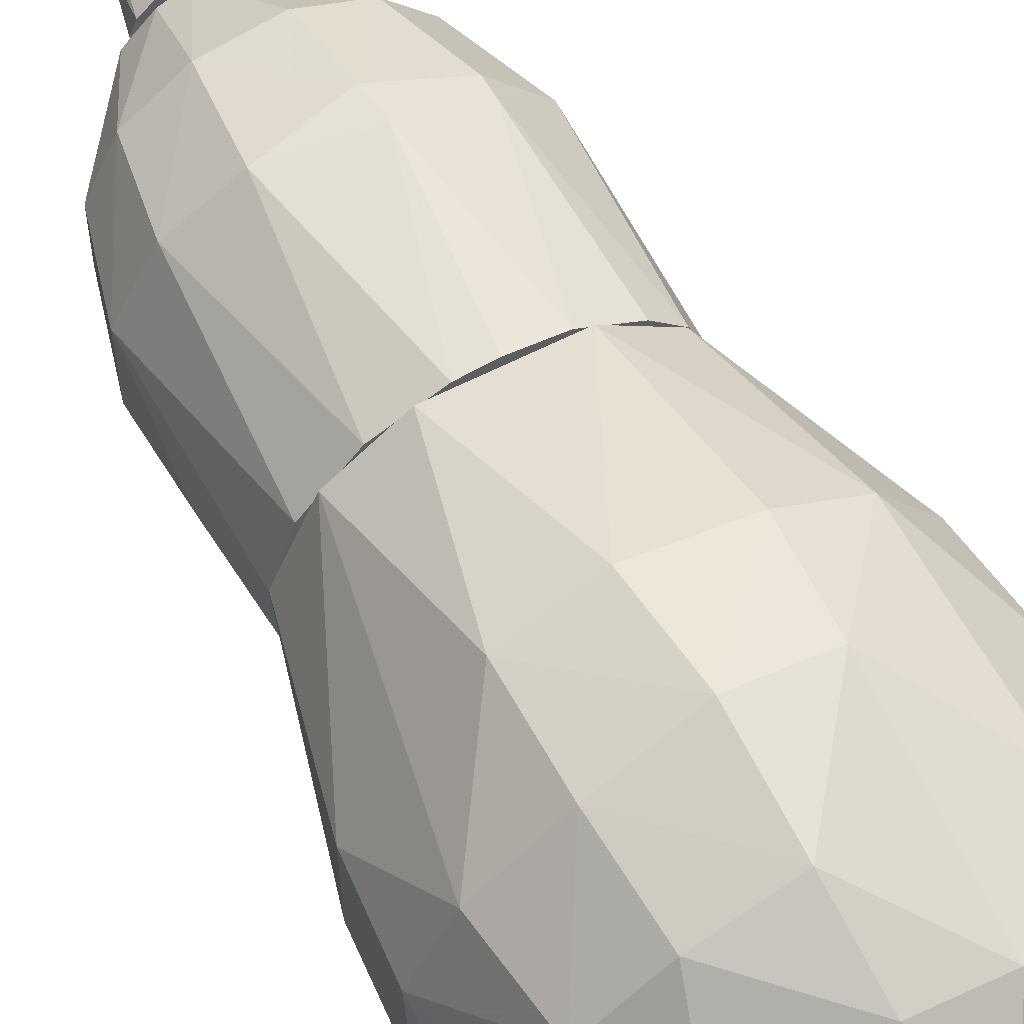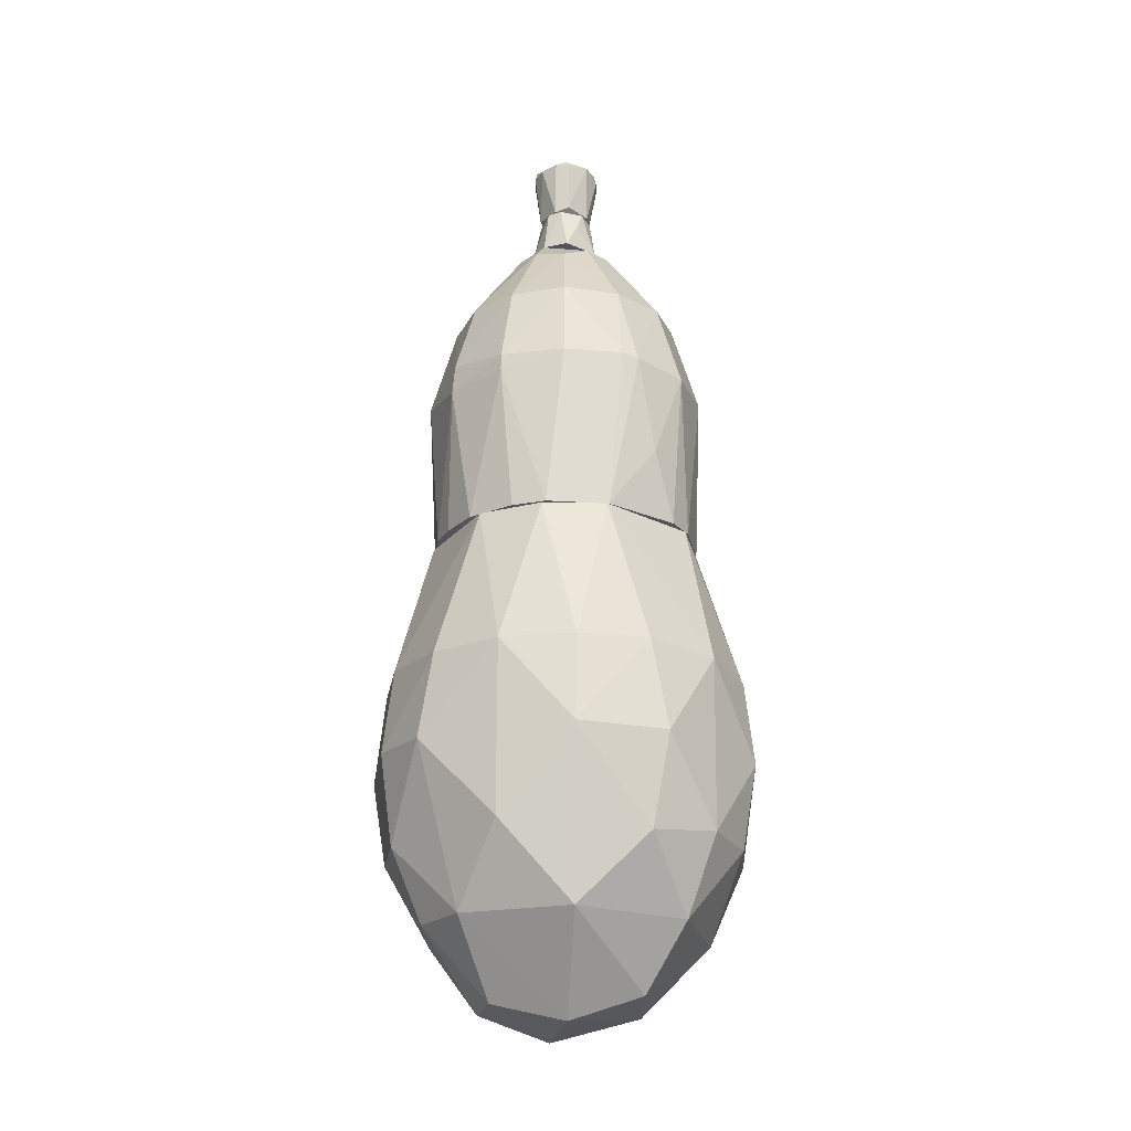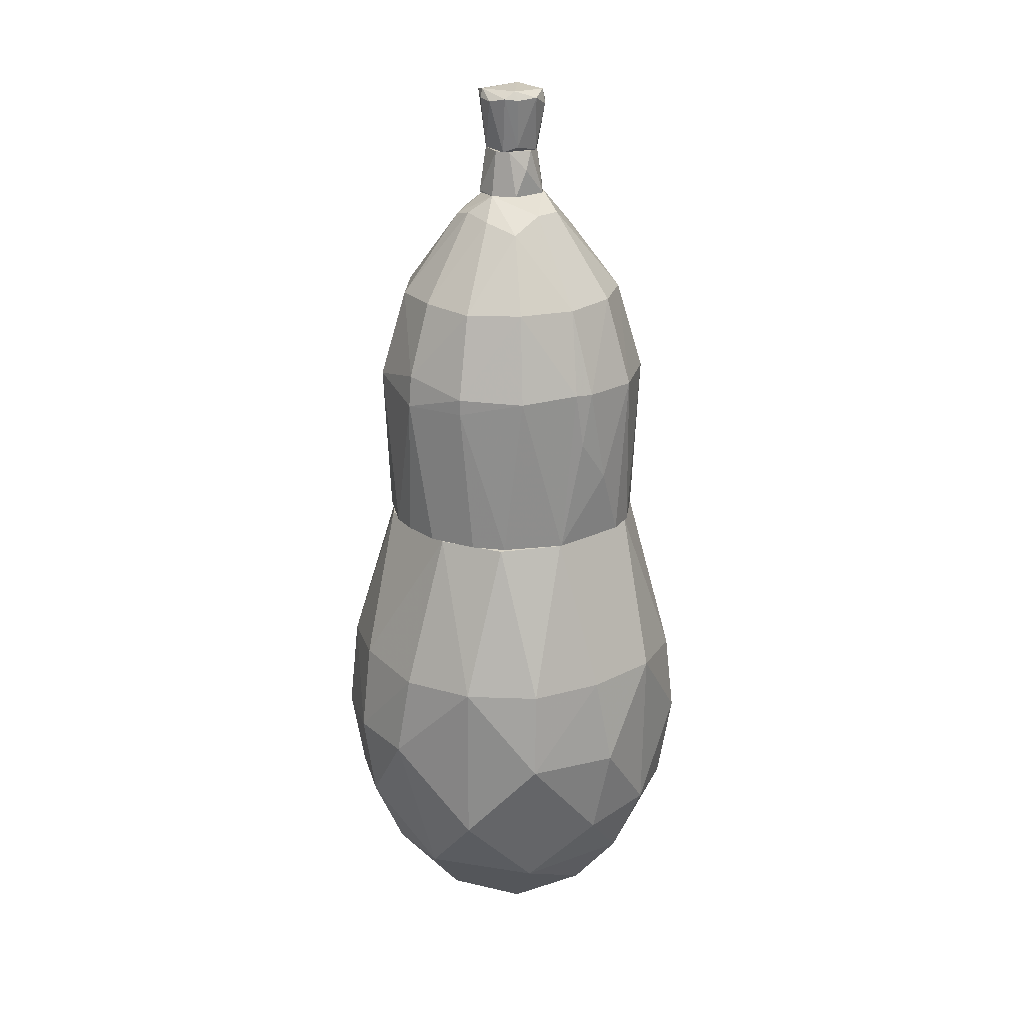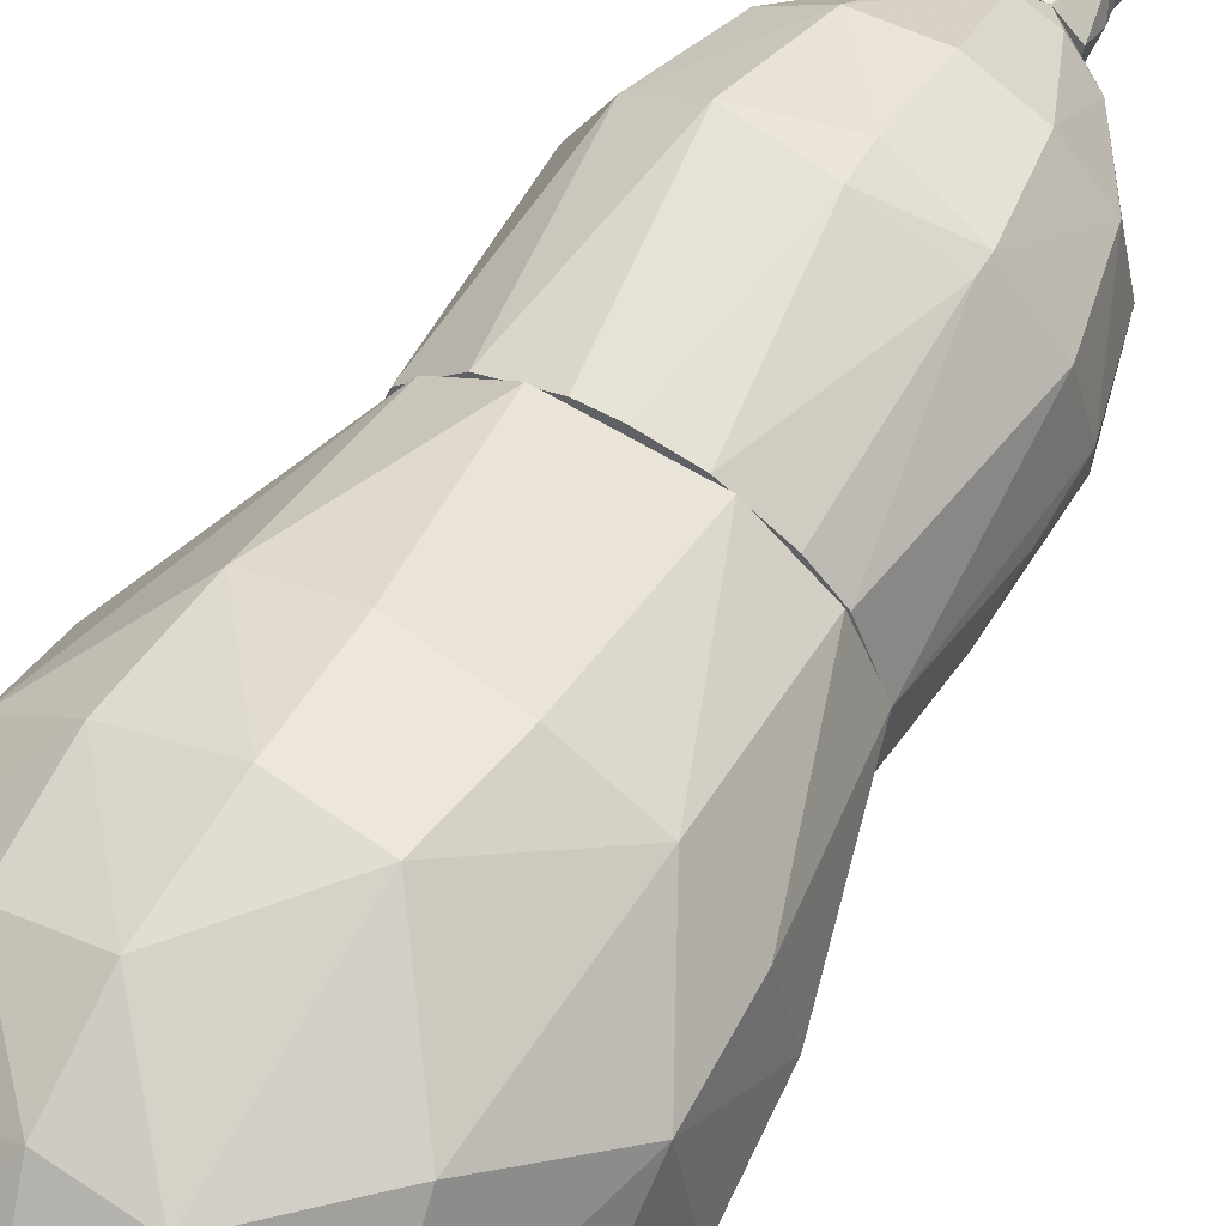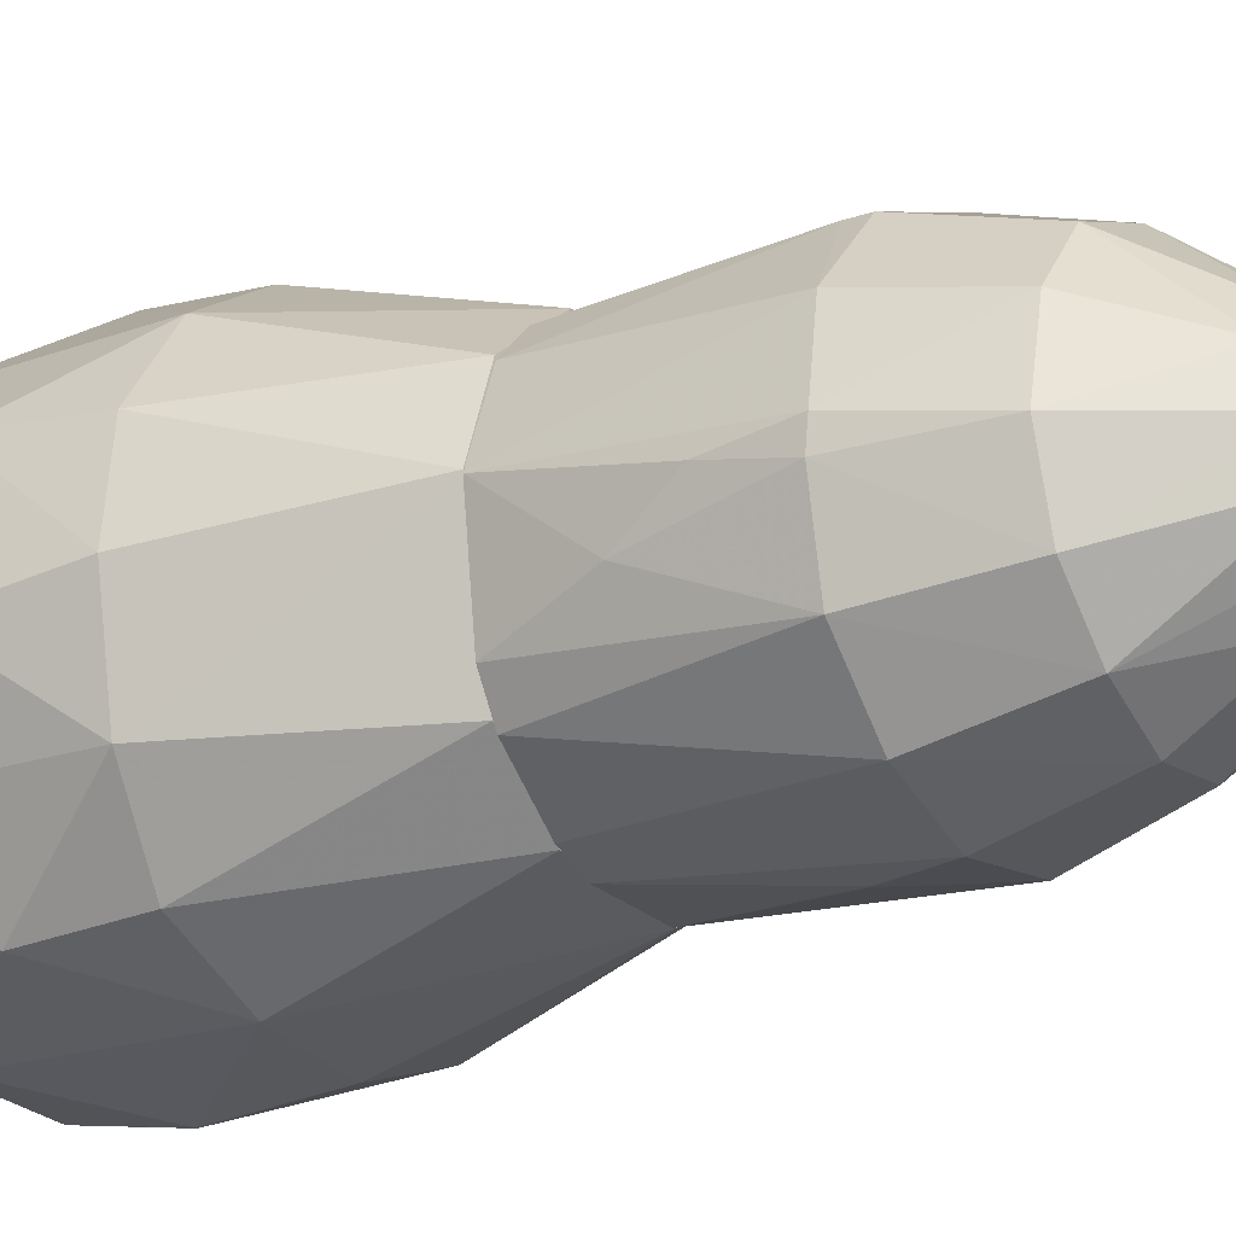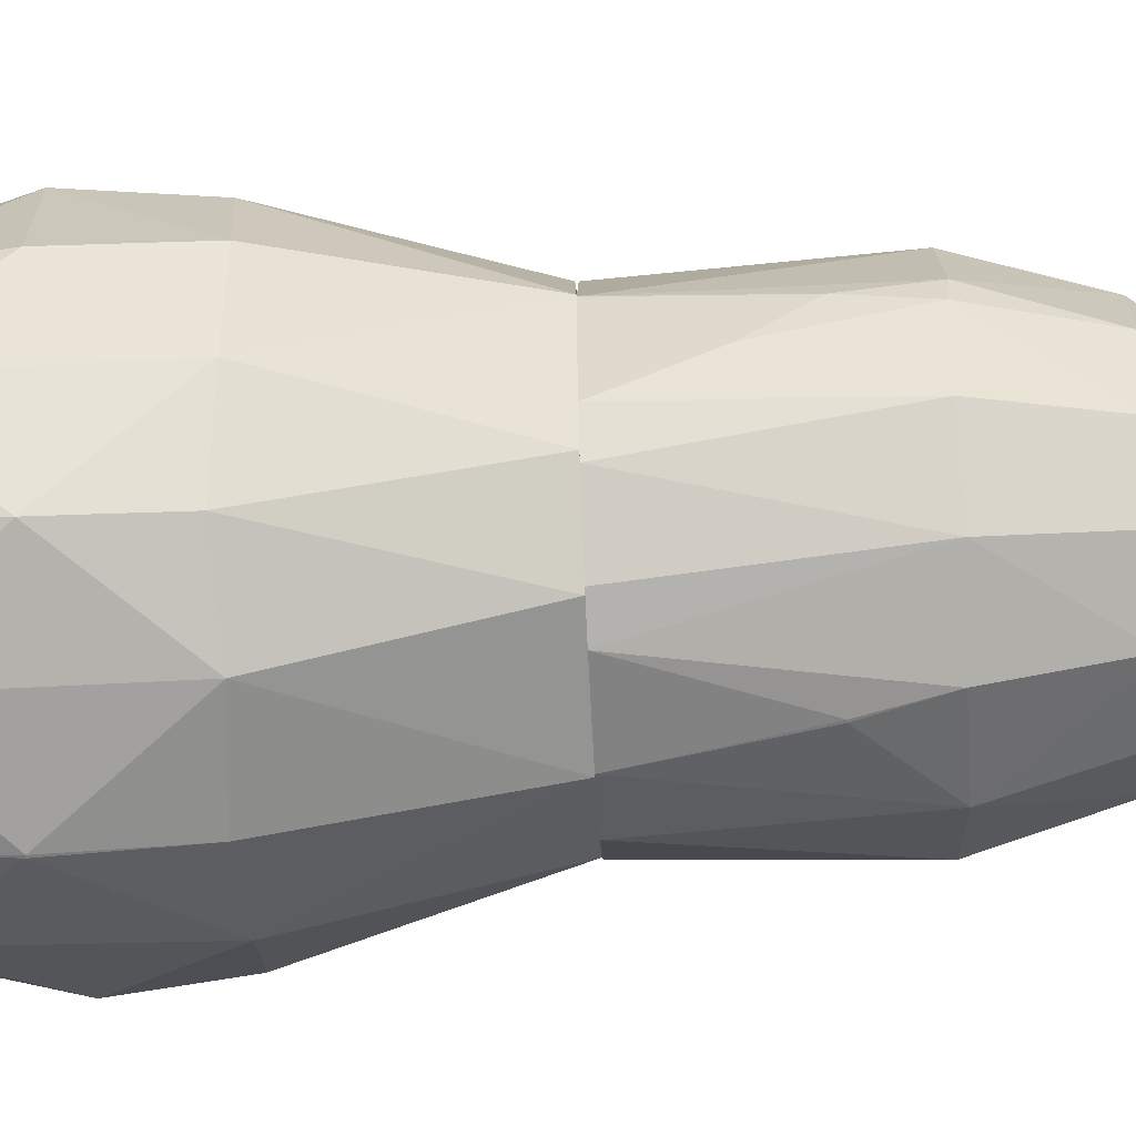
<metadata>
{"format":"obj","ext":"obj","renderer":"f3d","projection":"perspective","resolution":1024,"background":"white","views":[{"elev":59.2,"azim":150.8,"up":"+Y"},{"elev":-23.7,"azim":-117.7,"up":"+Z"},{"elev":22.1,"azim":-122.6,"up":"+Z"},{"elev":58.4,"azim":-148.5,"up":"+Y"},{"elev":-19.8,"azim":-56.8,"up":"+Y"},{"elev":-58.5,"azim":-87.1,"up":"+Y"}]}
</metadata>
<code>
o convex_0
v -0.05501 0.1292 0.01615
v 0.02053 -0.197 -0.2438
v 0.02236 -0.197 -0.2438
v -0.005253 0.08677 -0.4778
v 0.1956 0.04442 -0.2327
v -0.1951 -0.01083 -0.24
v 0.0297 -0.1398 0.01615
v -0.0495 0.19 -0.2364
v 0.01498 -0.09376 -0.4722
v 0.109 0.09418 0.01615
v -0.114 -0.08268 0.01615
v 0.1624 -0.1177 -0.2327
v -0.125 -0.1343 -0.3266
v 0.1016 0.1715 -0.24
v 0.1477 0.03519 -0.404
v -0.1343 0.06098 -0.4059
v 0.1366 -0.04399 0.01615
v -0.1711 0.07758 -0.1479
v -0.125 -0.1417 -0.1516
v -0.0845 -0.04214 -0.4722
v 0.1311 -0.09746 -0.38
v 0.02053 0.1495 -0.4022
v -0.1214 0.1384 -0.3266
v -0.138 0.02411 0.01615
v 0.05923 -0.01268 -0.4962
v 0.02603 0.1845 -0.1406
v 0.0242 -0.1841 -0.3248
v 0.0979 -0.1638 -0.148
v 0.1956 -0.04214 -0.2437
v -0.1675 -0.07716 -0.3248
v 0.1182 0.09603 -0.4003
v -0.05872 -0.1785 -0.1461
v -0.125 0.1402 -0.1479
v -0.1693 -0.07901 -0.1461
v 0.1643 0.1144 -0.2363
v -0.05685 -0.1767 -0.3229
v 0.1864 0.04256 -0.1461
v -0.1785 0.08314 -0.24
v 0.09606 -0.1601 -0.3248
v 0.05185 0.1329 0.01615
v -0.04579 -0.1417 -0.4059
v -0.0495 0.02411 -0.4961
v -0.04763 0.1421 -0.404
v 0.0242 0.1826 -0.3266
v -0.06239 -0.1269 0.01615
v -0.1785 0.000211 -0.3358
v 0.1053 -0.09742 0.01615
v 0.0979 0.1624 -0.1443
v 0.06841 0.06468 -0.474
v -0.1121 0.08681 0.01426
v -0.1306 -0.149 -0.2363
v 0.1864 -0.04214 -0.1479
v 0.1827 -0.04214 -0.3192
v 0.09606 0.1587 -0.3266
v -0.1859 0.003879 -0.1442
v 0.1421 0.01863 0.01615
v -0.05872 0.179 -0.148
v 0.1532 0.1089 -0.3229
v 0.155 -0.1122 -0.1497
v 0.0242 -0.1878 -0.1516
v 0.07763 -0.1306 -0.404
v 0.08134 -0.05874 -0.4703
v -0.1343 -0.06241 -0.4059
v 0.02236 0.1974 -0.2327
f 8 57 64
f 1 7 10
f 7 1 11
f 10 7 17
f 11 1 24
f 3 2 27
f 8 23 33
f 19 11 34
f 11 24 34
f 6 30 34
f 27 2 36
f 2 32 36
f 5 35 37
f 35 10 37
f 23 16 38
f 33 23 38
f 18 33 38
f 21 12 39
f 3 27 39
f 28 3 39
f 12 28 39
f 1 10 40
f 26 1 40
f 20 9 41
f 36 13 41
f 27 36 41
f 9 20 42
f 20 16 42
f 4 25 42
f 25 9 42
f 22 4 43
f 16 23 43
f 23 8 43
f 4 42 43
f 42 16 43
f 43 8 44
f 22 43 44
f 7 11 45
f 11 19 45
f 32 7 45
f 19 32 45
f 30 6 46
f 6 38 46
f 38 16 46
f 17 7 47
f 7 28 47
f 10 35 48
f 35 14 48
f 40 10 48
f 26 40 48
f 4 22 49
f 25 4 49
f 15 25 49
f 31 15 49
f 22 31 49
f 24 1 50
f 18 24 50
f 1 33 50
f 33 18 50
f 30 13 51
f 32 19 51
f 19 34 51
f 34 30 51
f 13 36 51
f 36 32 51
f 29 5 52
f 12 29 52
f 5 37 52
f 15 5 53
f 12 21 53
f 21 15 53
f 5 29 53
f 29 12 53
f 31 22 54
f 44 14 54
f 22 44 54
f 24 18 55
f 6 34 55
f 34 24 55
f 38 6 55
f 18 38 55
f 10 17 56
f 37 10 56
f 17 52 56
f 52 37 56
f 1 26 57
f 33 1 57
f 8 33 57
f 5 15 58
f 15 31 58
f 35 5 58
f 14 35 58
f 31 54 58
f 54 14 58
f 28 12 59
f 17 47 59
f 47 28 59
f 12 52 59
f 52 17 59
f 2 3 60
f 3 28 60
f 28 7 60
f 32 2 60
f 7 32 60
f 21 39 61
f 39 27 61
f 41 9 61
f 27 41 61
f 15 21 62
f 25 15 62
f 9 25 62
f 61 9 62
f 21 61 62
f 16 20 63
f 13 30 63
f 20 41 63
f 41 13 63
f 46 16 63
f 30 46 63
f 44 8 64
f 14 44 64
f 48 14 64
f 26 48 64
f 57 26 64
o convex_1
v 0.000258 0.1403 0.01615
v -0.001578 -0.1472 0.1341
v 0.000258 -0.1472 0.1341
v -0.01078 0.03338 0.3921
v 0.1458 0.03704 0.1949
v -0.1453 0.000211 0.1341
v 0.07948 -0.1196 0.01619
v -0.1269 -0.06058 0.01615
v 0.09239 -0.08269 0.2815
v -0.06792 -0.09929 0.2852
v -0.01632 0.144 0.2041
v 0.1237 0.0739 0.01615
v -0.1306 0.07024 0.1894
v -0.114 0.08311 0.01619
v 0.0592 0.1384 0.1876
v 0.1366 -0.04401 0.01615
v 0.03709 0.005696 0.3921
v -0.1195 -0.001607 0.2815
v -0.06609 -0.1251 0.01615
v -0.1287 -0.07348 0.1894
v 0.1127 -0.1011 0.1875
v 0.04632 0.1145 0.2815
v -0.06792 0.1016 0.2797
v 0.04263 -0.1159 0.2797
v -0.008949 -0.03477 0.3921
v -0.0845 0.1218 0.1747
v 0.12 0.02968 0.2815
v 0.1458 -0.03662 0.1931
v -0.08267 -0.1232 0.1912
v 0.1127 0.09971 0.1931
v 0.08132 0.1182 0.01619
v 0.05553 -0.1398 0.1913
v -0.01448 -0.1214 0.2815
v -0.05318 0.000211 0.3737
v 0.02788 -0.1398 0.01615
v -0.138 0.02232 0.01615
v -0.04211 0.1347 0.01615
v -0.1066 0.05733 0.2815
v 0.12 -0.03111 0.2815
v 0.1422 0.01678 0.01615
v 0.09423 0.07945 0.2834
v -0.1048 -0.05876 0.2834
v -0.01448 0.12 0.2833
v 0.03158 -0.04952 0.3719
v -0.01632 -0.1472 0.1894
v -0.1453 0.00939 0.1931
v 0.02972 0.05364 0.3681
v -0.1103 -0.08823 0.01619
v -0.01816 0.1477 0.171
v 0.1219 -0.07533 0.01615
v 0.06658 -0.01266 0.3608
v -0.02923 0.05179 0.3681
v -0.04581 -0.02923 0.3737
v -0.03844 -0.1361 0.01615
v 0.02972 0.1384 0.01615
v 0.1477 -0.01451 0.09727
v 0.0537 0.02781 0.37
v -0.0882 0.1089 0.01615
v -0.1398 -0.03295 0.08991
v -0.1453 -0.01081 0.1913
v -0.007114 -0.07533 0.3479
v -0.0845 0.1218 0.1912
v 0.00393 0.05546 0.3737
v -0.05872 0.03335 0.3571
f 116 87 128
f 72 65 76
f 72 76 80
f 72 80 83
f 79 75 86
f 81 68 89
f 78 77 90
f 73 85 92
f 74 84 93
f 69 76 94
f 79 86 94
f 94 76 95
f 79 94 95
f 71 85 96
f 85 73 96
f 73 88 96
f 74 93 97
f 96 88 97
f 89 68 98
f 67 66 99
f 83 80 99
f 96 67 99
f 71 96 99
f 65 72 100
f 77 78 100
f 65 100 101
f 69 91 103
f 92 69 103
f 73 92 103
f 76 69 104
f 80 76 104
f 91 69 105
f 69 94 105
f 94 86 105
f 84 74 106
f 98 82 106
f 86 75 107
f 75 87 107
f 88 73 108
f 81 89 108
f 66 67 109
f 67 96 109
f 97 93 109
f 96 97 109
f 100 70 110
f 77 100 110
f 102 77 110
f 82 102 110
f 68 81 111
f 105 86 111
f 72 83 112
f 84 72 112
f 83 93 112
f 93 84 112
f 75 79 113
f 65 101 113
f 101 90 113
f 85 71 114
f 80 92 114
f 92 85 114
f 71 99 114
f 99 80 114
f 73 103 115
f 103 91 115
f 108 73 115
f 81 108 115
f 107 87 116
f 74 89 117
f 89 98 117
f 106 74 117
f 98 106 117
f 93 83 118
f 99 66 118
f 83 99 118
f 66 109 118
f 109 93 118
f 76 65 119
f 95 76 119
f 79 95 119
f 65 113 119
f 113 79 119
f 69 92 120
f 92 80 120
f 104 69 120
f 80 104 120
f 91 105 121
f 111 81 121
f 105 111 121
f 81 115 121
f 115 91 121
f 78 90 122
f 100 78 122
f 101 100 122
f 90 101 122
f 72 84 123
f 70 100 123
f 100 72 123
f 84 106 124
f 106 82 124
f 110 70 124
f 82 110 124
f 70 123 124
f 123 84 124
f 89 74 125
f 74 97 125
f 97 88 125
f 88 108 125
f 108 89 125
f 87 75 126
f 90 77 126
f 77 102 126
f 102 87 126
f 75 113 126
f 113 90 126
f 86 107 127
f 68 111 127
f 111 86 127
f 116 68 127
f 107 116 127
f 82 98 128
f 98 68 128
f 102 82 128
f 87 102 128
f 68 116 128
o convex_2
v 0.000255 -0.02927 0.429
v 0.01499 0.03339 0.394
v 0.01499 0.03339 0.3921
v -0.03107 0.01495 0.3921
v -0.007112 0.02601 0.44
v 0.03342 -0.01821 0.3921
v 0.02789 0.01127 0.44
v -0.02554 -0.02375 0.3921
v -0.0237 -0.008998 0.44
v 0.02421 -0.01821 0.44
v 0.01868 -0.03296 0.3921
v 0.03342 0.01864 0.3921
v -0.0108 0.03339 0.3921
v -0.02001 0.01679 0.44
v -0.0108 -0.02559 0.44
v 0.02236 0.02048 0.44
v -0.0108 -0.03296 0.3977
v 0.03711 -0.001627 0.3977
v -0.02922 0.000211 0.4198
f 137 142 147
f 132 131 134
f 132 134 136
f 135 133 137
f 135 137 138
f 136 134 139
f 138 129 139
f 134 138 139
f 131 130 140
f 134 131 140
f 130 131 141
f 131 132 141
f 133 130 141
f 133 141 142
f 137 133 142
f 141 132 142
f 137 136 143
f 129 138 143
f 138 137 143
f 130 133 144
f 133 135 144
f 140 130 144
f 135 140 144
f 139 129 145
f 136 139 145
f 129 143 145
f 143 136 145
f 138 134 146
f 135 138 146
f 134 140 146
f 140 135 146
f 132 136 147
f 136 137 147
f 142 132 147
o convex_3
v 0.00577 -0.03112 0.4585
v 0.009456 0.03523 0.4972
v 0.01131 0.03154 0.5064
v -0.03476 -0.008991 0.499
v -0.01632 0.02232 0.44
v 0.03711 -0.008991 0.499
v 0.0279 0.01126 0.44
v -0.02185 -0.01637 0.44
v -0.01632 -0.02927 0.5045
v -0.02555 0.02601 0.499
v 0.0242 -0.01821 0.44
v 0.01684 -0.03481 0.5009
v 0.03158 0.02416 0.5027
v 0.01314 0.02601 0.4419
v 0.02605 -0.02374 0.5064
v -0.02555 0.009421 0.4456
v -0.02555 0.0131 0.5064
v -0.01264 -0.03481 0.4916
v -0.008956 0.03523 0.4953
v -0.01079 -0.02558 0.44
v 0.03158 -0.02374 0.4916
v -0.0237 -0.02743 0.4898
v 0.03711 0.01126 0.4898
v 0.02973 -0.008991 0.4437
v -0.03292 0.0131 0.4972
v 0.01499 -0.02558 0.44
f 168 159 173
f 152 154 155
f 155 154 158
f 149 150 160
f 154 152 161
f 149 160 161
f 160 154 161
f 156 159 162
f 160 150 162
f 153 160 162
f 152 155 163
f 155 151 163
f 157 152 163
f 151 156 164
f 150 157 164
f 162 150 164
f 156 162 164
f 159 156 165
f 148 159 165
f 150 149 166
f 157 150 166
f 152 157 166
f 149 161 166
f 161 152 166
f 155 158 167
f 148 165 167
f 153 162 168
f 162 159 168
f 151 155 169
f 156 151 169
f 165 156 169
f 155 167 169
f 167 165 169
f 160 153 170
f 154 160 170
f 158 154 171
f 153 168 171
f 168 158 171
f 170 153 171
f 154 170 171
f 163 151 172
f 157 163 172
f 151 164 172
f 164 157 172
f 159 148 173
f 148 167 173
f 167 158 173
f 158 168 173

</code>
